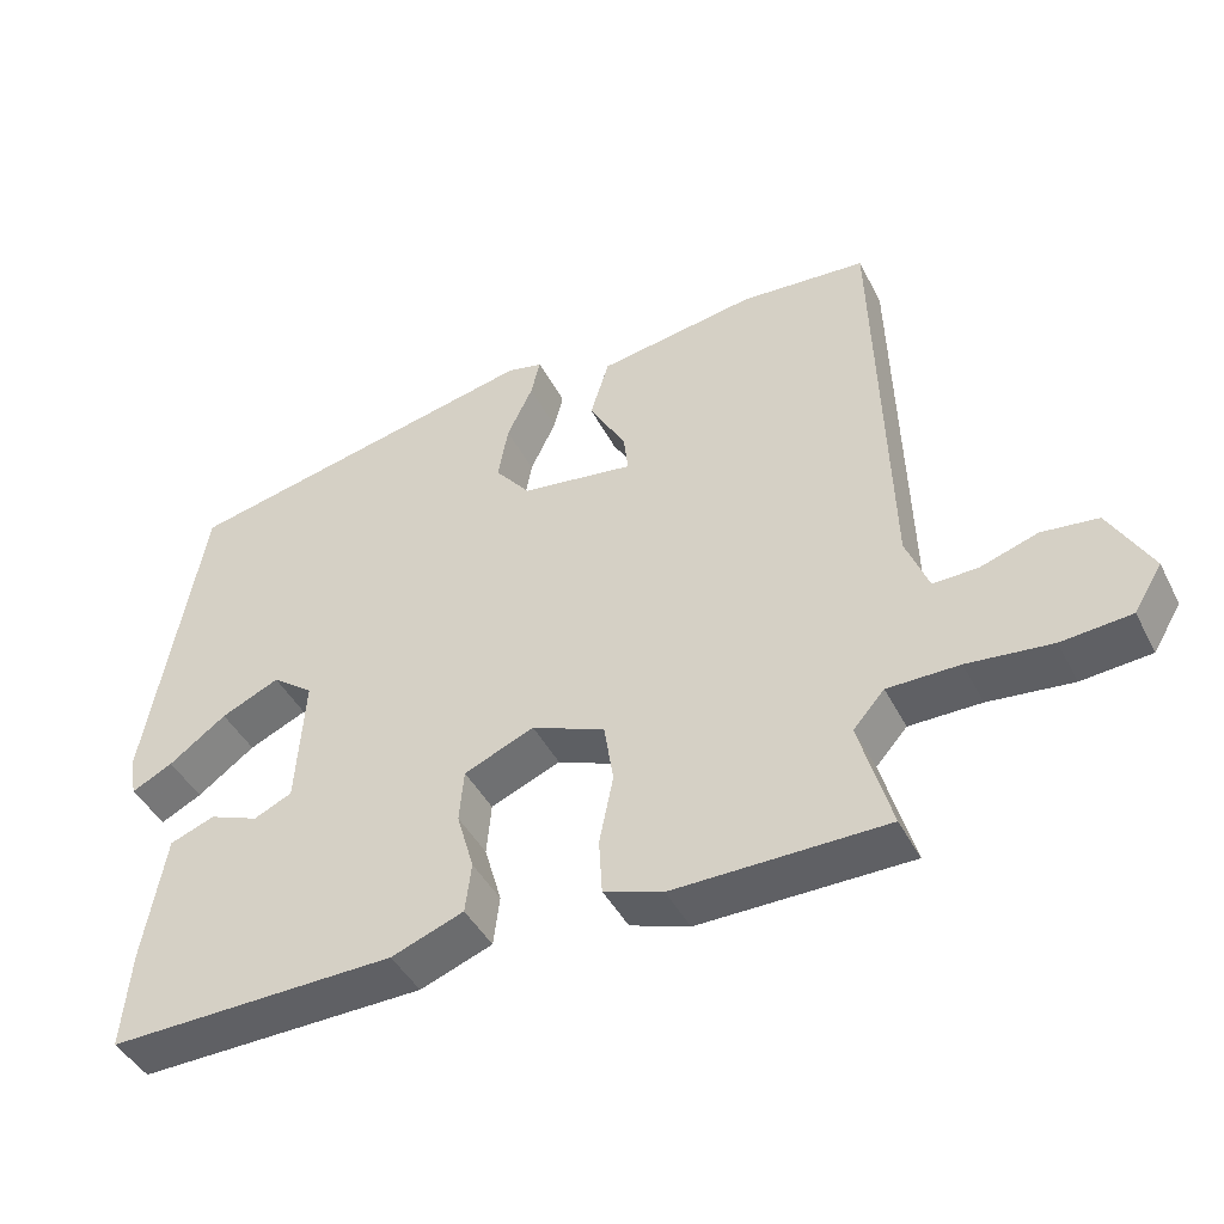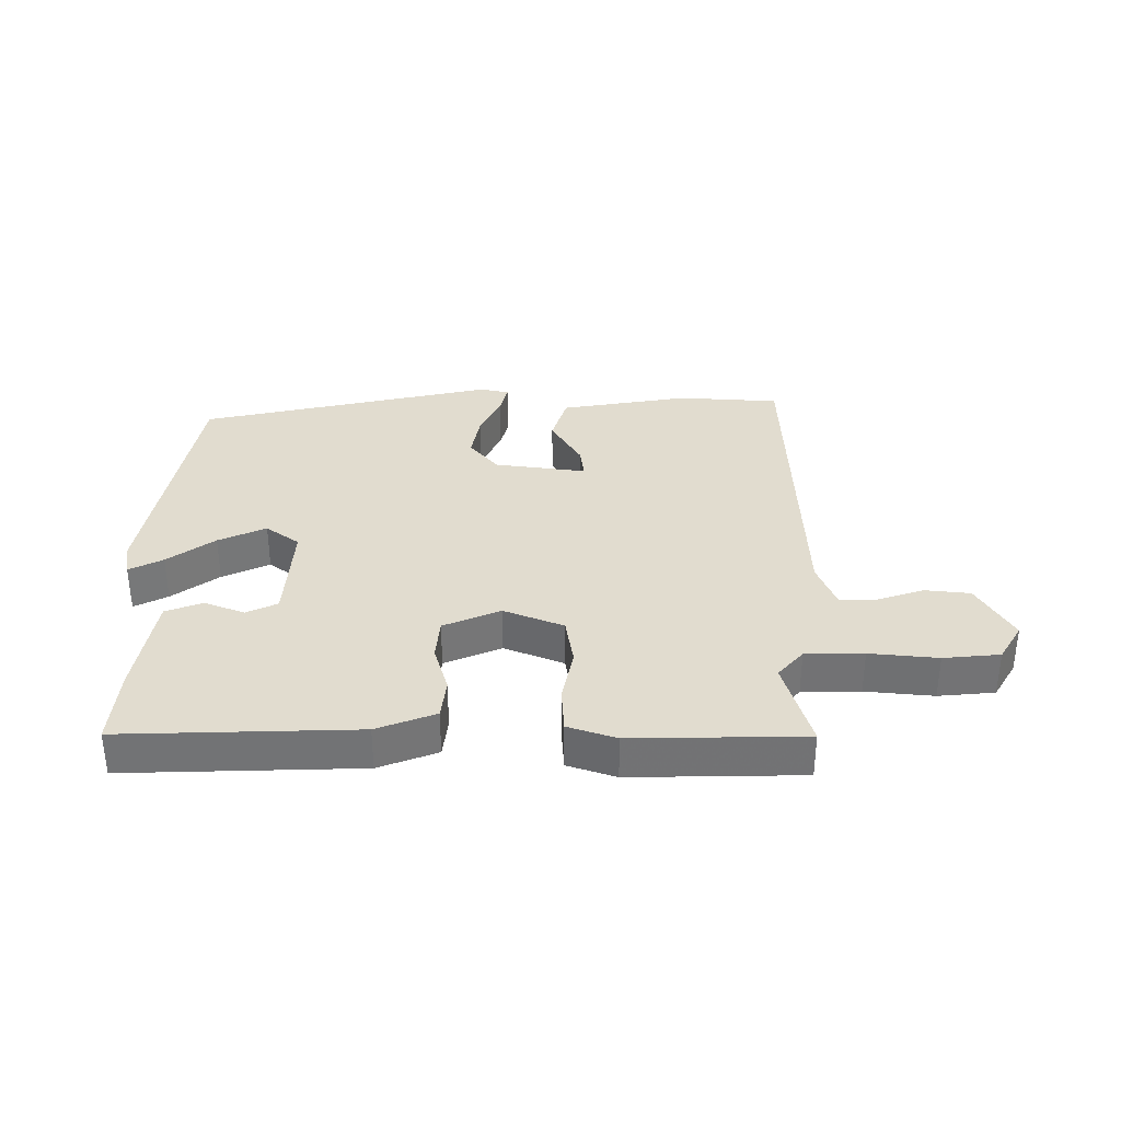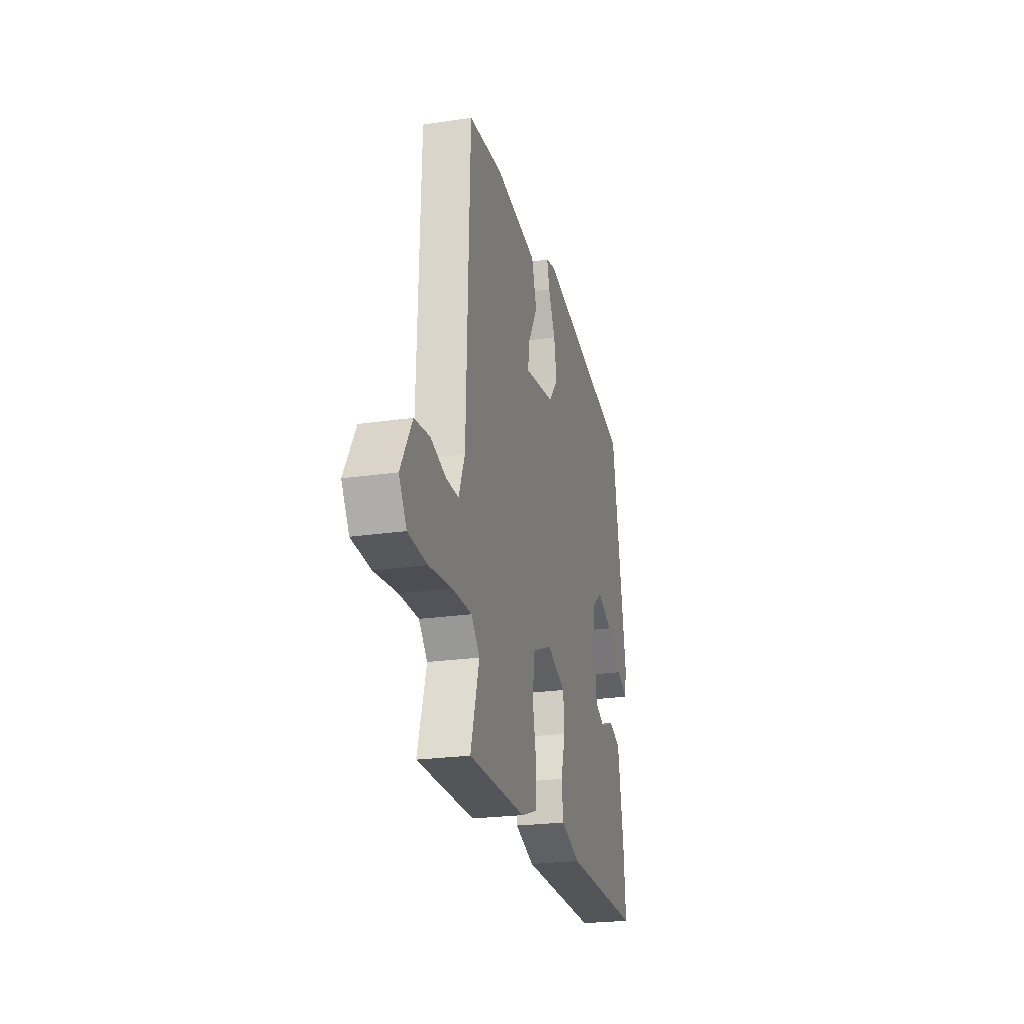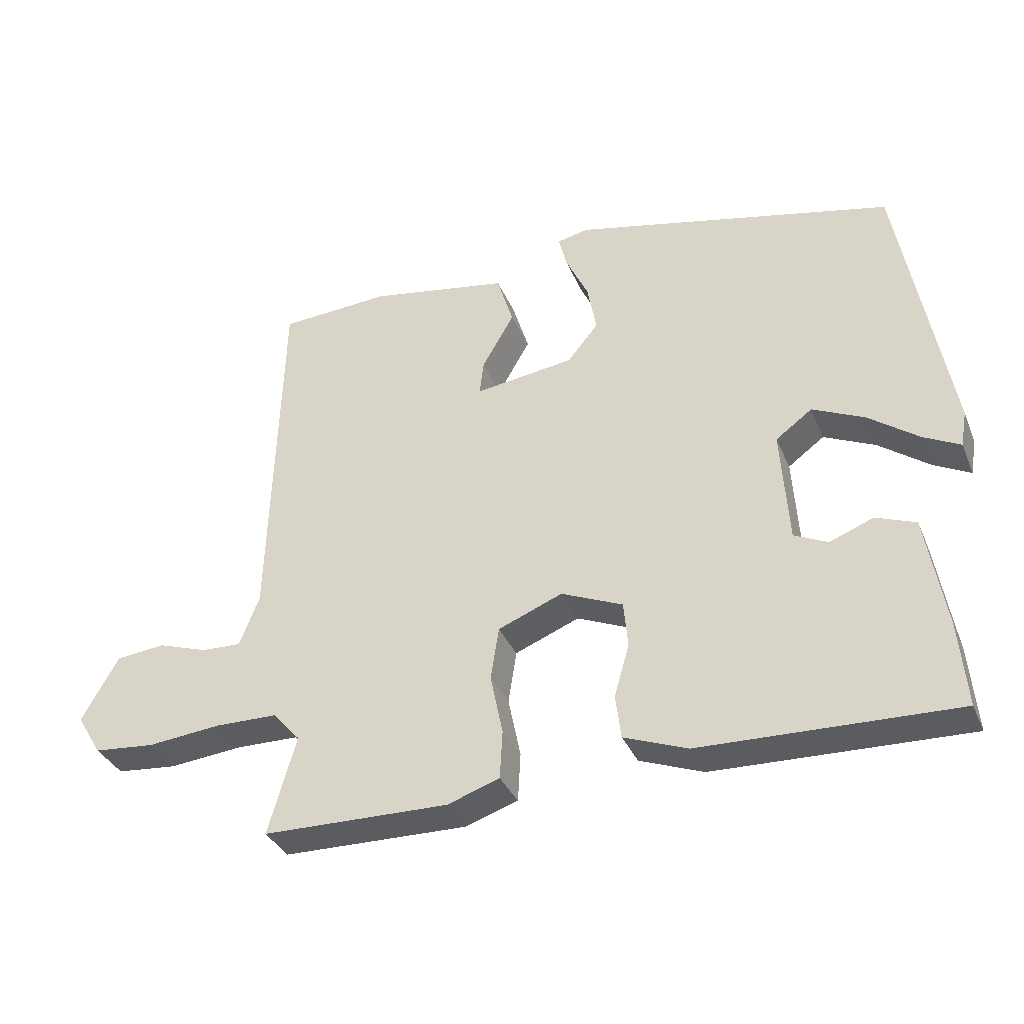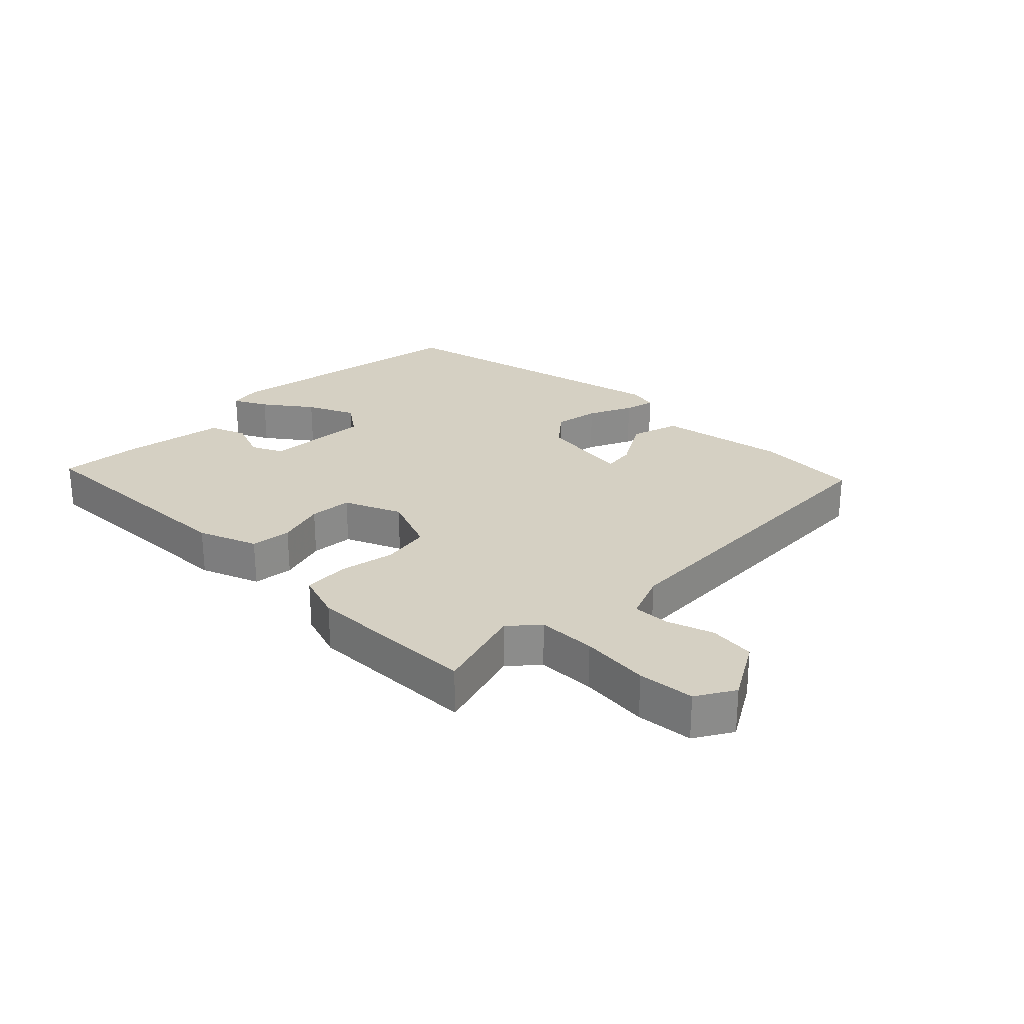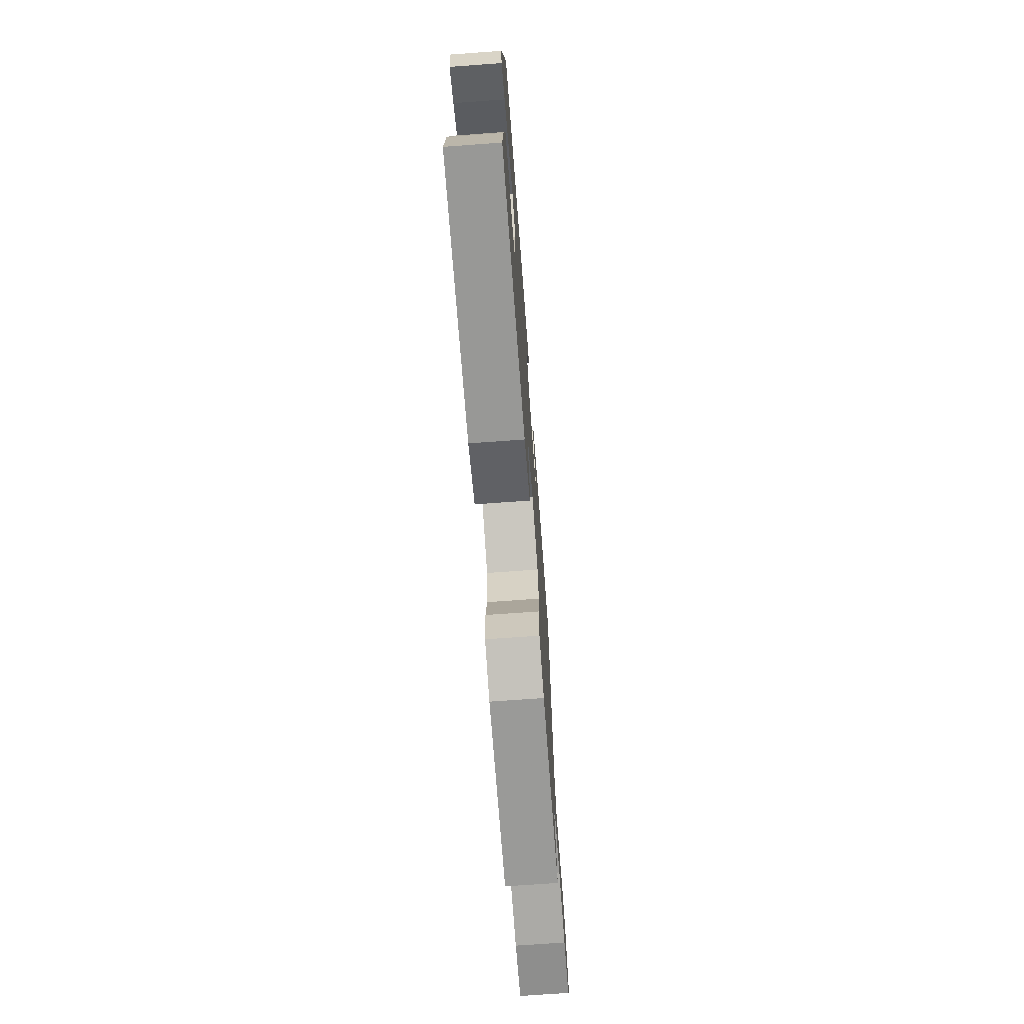
<metadata>
{"format":"obj","ext":"obj","renderer":"f3d","projection":"perspective","resolution":1024,"background":"white","views":[{"elev":-43.5,"azim":-154.4,"up":"+Z"},{"elev":34.4,"azim":179.9,"up":"+Y"},{"elev":-23.2,"azim":-75.9,"up":"+Z"},{"elev":-34.7,"azim":20.7,"up":"+Z"},{"elev":26.2,"azim":-135.7,"up":"+Y"},{"elev":-70.0,"azim":94.2,"up":"+Z"}]}
</metadata>
<code>
v 0.49 0.07 -0.473
v 0.119 0.07 -0.463
v 0.026 0.07 -0.428
v 0.018 0.07 -0.364
v 0.04 0.07 -0.288
v 0.034 0.07 -0.221
v -0.056 0.07 -0.183
v -0.15 0.07 -0.221
v -0.162 0.07 -0.298
v -0.144 0.07 -0.386
v -0.148 0.07 -0.457
v -0.224 0.07 -0.483
v -0.496 0.07 -0.479
v -0.455 0.07 -0.336
v -0.495 0.07 -0.291
v -0.587 0.07 -0.29
v -0.695 0.07 -0.301
v -0.784 0.07 -0.293
v -0.82 0.07 -0.234
v -0.766 0.07 -0.139
v -0.694 0.07 -0.131
v -0.621 0.07 -0.155
v -0.563 0.07 -0.157
v -0.534 0.07 -0.083
v -0.518 0.07 0.443
v -0.357 0.07 0.454
v -0.154 0.07 0.42
v -0.13 0.07 0.343
v -0.177 0.07 0.262
v -0.183 0.07 0.212
v -0.038 0.07 0.232
v 0.007 0.07 0.287
v -0.006 0.07 0.358
v -0.039 0.07 0.427
v -0.051 0.07 0.475
v -0.005 0.07 0.485
v 0.461 0.07 0.382
v 0.533 0.07 -0.022
v 0.524 0.07 -0.074
v 0.471 0.07 -0.047
v 0.397 0.07 0.007
v 0.322 0.07 0.041
v 0.269 0.07 0.002
v 0.28 0.07 -0.164
v 0.329 0.07 -0.187
v 0.393 0.07 -0.162
v 0.451 0.07 -0.184
v 0.479 0.07 -0.348
v 0.49 0 -0.473
v 0.119 0 -0.463
v 0.026 0 -0.428
v 0.018 0 -0.364
v 0.04 0 -0.288
v 0.034 0 -0.221
v -0.056 0 -0.183
v -0.15 0 -0.221
v -0.162 0 -0.298
v -0.144 0 -0.386
v -0.148 0 -0.457
v -0.224 0 -0.483
v -0.496 0 -0.479
v -0.455 0 -0.336
v -0.495 0 -0.291
v -0.587 0 -0.29
v -0.695 0 -0.301
v -0.784 0 -0.293
v -0.82 0 -0.234
v -0.766 0 -0.139
v -0.694 0 -0.131
v -0.621 0 -0.155
v -0.563 0 -0.157
v -0.534 0 -0.083
v -0.518 0 0.443
v -0.357 0 0.454
v -0.154 0 0.42
v -0.13 0 0.343
v -0.177 0 0.262
v -0.183 0 0.212
v -0.038 0 0.232
v 0.007 0 0.287
v -0.006 0 0.358
v -0.039 0 0.427
v -0.051 0 0.475
v -0.005 0 0.485
v 0.461 0 0.382
v 0.533 0 -0.022
v 0.524 0 -0.074
v 0.471 0 -0.047
v 0.397 0 0.007
v 0.322 0 0.041
v 0.269 0 0.002
v 0.28 0 -0.164
v 0.329 0 -0.187
v 0.393 0 -0.162
v 0.451 0 -0.184
v 0.479 0 -0.348
f 2 3 4
f 1 2 4
f 48 1 4
f 47 48 4
f 46 47 4
f 45 46 4
f 44 45 4 5
f 43 44 5 6
f 39 40 41
f 38 39 41
f 37 38 41
f 36 37 41
f 35 36 41
f 34 35 41
f 33 34 41
f 32 33 41 42
f 31 32 42 43
f 27 28 29
f 26 27 29
f 25 26 29
f 24 25 29
f 23 24 29 30
f 20 21 22
f 19 20 22
f 18 19 22
f 17 18 22
f 16 17 22
f 15 16 22 23
f 30 31 43
f 23 30 43
f 15 23 43
f 14 15 43
f 12 13 14
f 11 12 14
f 10 11 14
f 9 10 14
f 43 6 7
f 43 7 8
f 14 43 8
f 8 9 14
f 52 51 50
f 52 50 49
f 52 49 96
f 52 96 95
f 52 95 94
f 52 94 93
f 53 52 93 92
f 54 53 92 91
f 89 88 87
f 89 87 86
f 89 86 85
f 89 85 84
f 89 84 83
f 89 83 82
f 89 82 81
f 90 89 81 80
f 91 90 80 79
f 77 76 75
f 77 75 74
f 77 74 73
f 77 73 72
f 78 77 72 71
f 70 69 68
f 70 68 67
f 70 67 66
f 70 66 65
f 70 65 64
f 71 70 64 63
f 91 79 78
f 91 78 71
f 91 71 63
f 91 63 62
f 62 61 60
f 62 60 59
f 62 59 58
f 62 58 57
f 55 54 91
f 56 55 91
f 56 91 62
f 62 57 56
f 1 49 50 2
f 2 50 51 3
f 3 51 52 4
f 4 52 53 5
f 5 53 54 6
f 6 54 55 7
f 7 55 56 8
f 8 56 57 9
f 9 57 58 10
f 10 58 59 11
f 11 59 60 12
f 12 60 61 13
f 13 61 62 14
f 14 62 63 15
f 15 63 64 16
f 16 64 65 17
f 17 65 66 18
f 18 66 67 19
f 19 67 68 20
f 20 68 69 21
f 21 69 70 22
f 22 70 71 23
f 23 71 72 24
f 24 72 73 25
f 25 73 74 26
f 26 74 75 27
f 27 75 76 28
f 28 76 77 29
f 29 77 78 30
f 30 78 79 31
f 31 79 80 32
f 32 80 81 33
f 33 81 82 34
f 34 82 83 35
f 35 83 84 36
f 36 84 85 37
f 37 85 86 38
f 38 86 87 39
f 39 87 88 40
f 40 88 89 41
f 41 89 90 42
f 42 90 91 43
f 43 91 92 44
f 44 92 93 45
f 45 93 94 46
f 46 94 95 47
f 47 95 96 48
f 48 96 49 1

</code>
